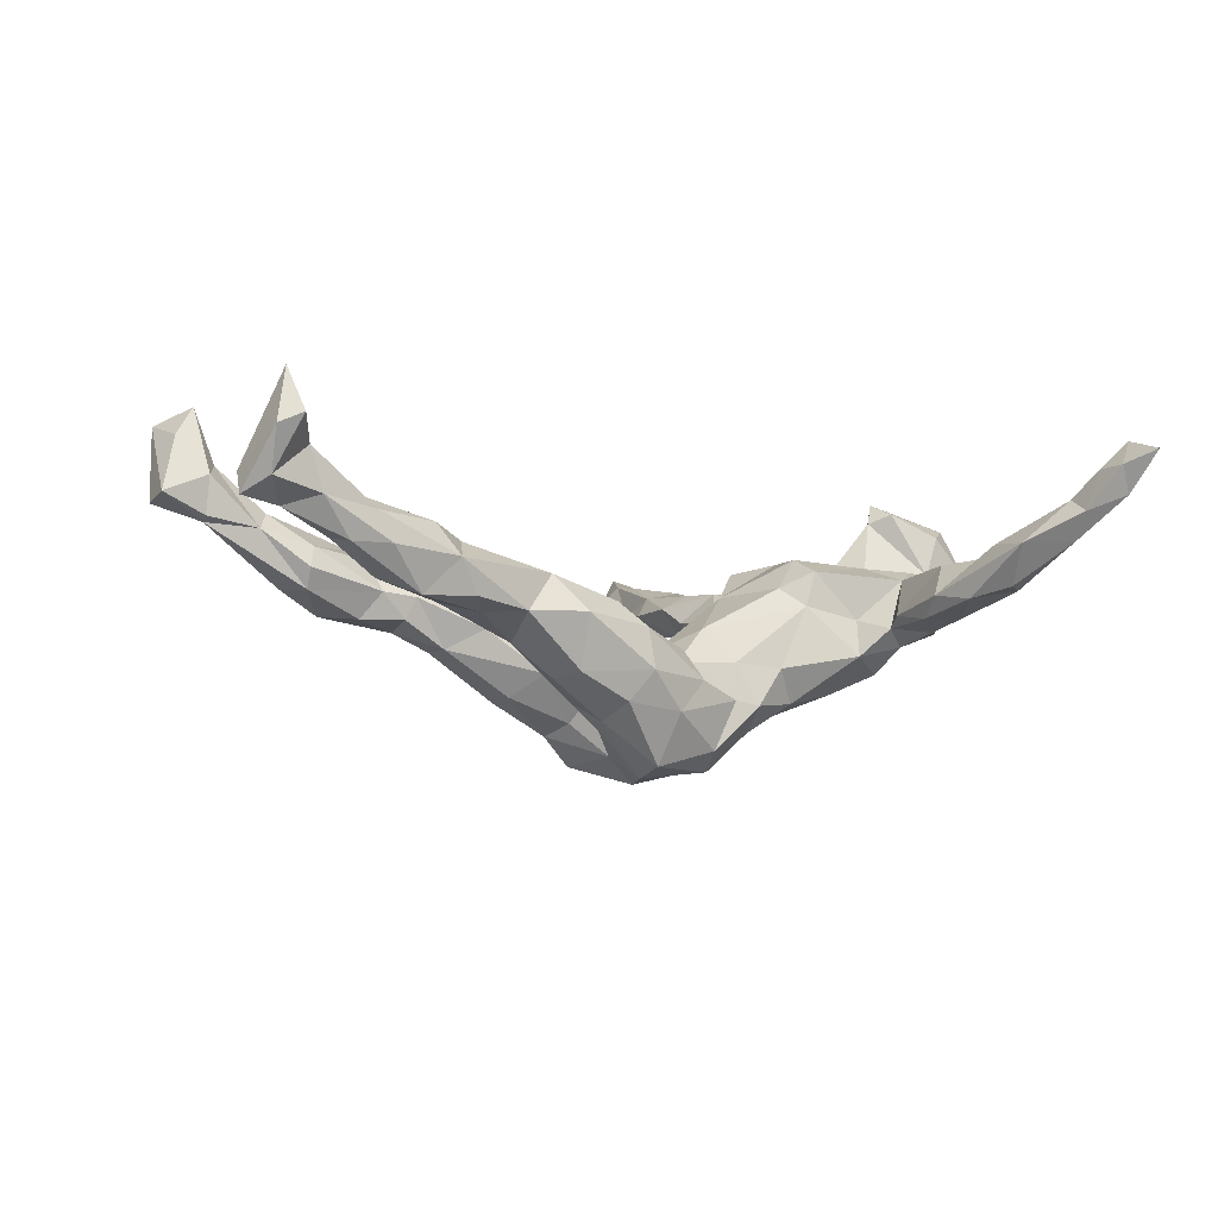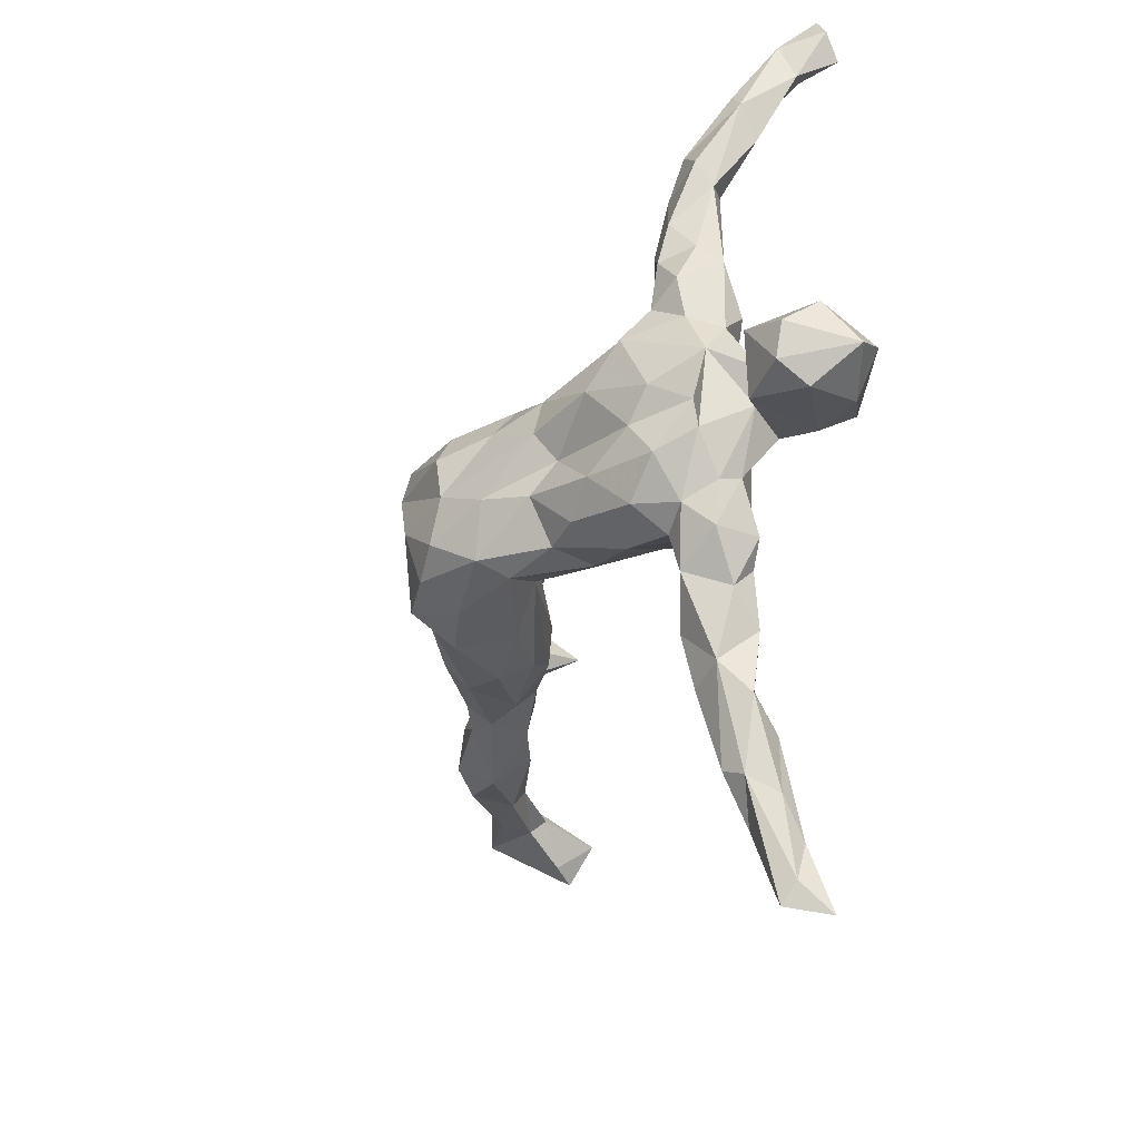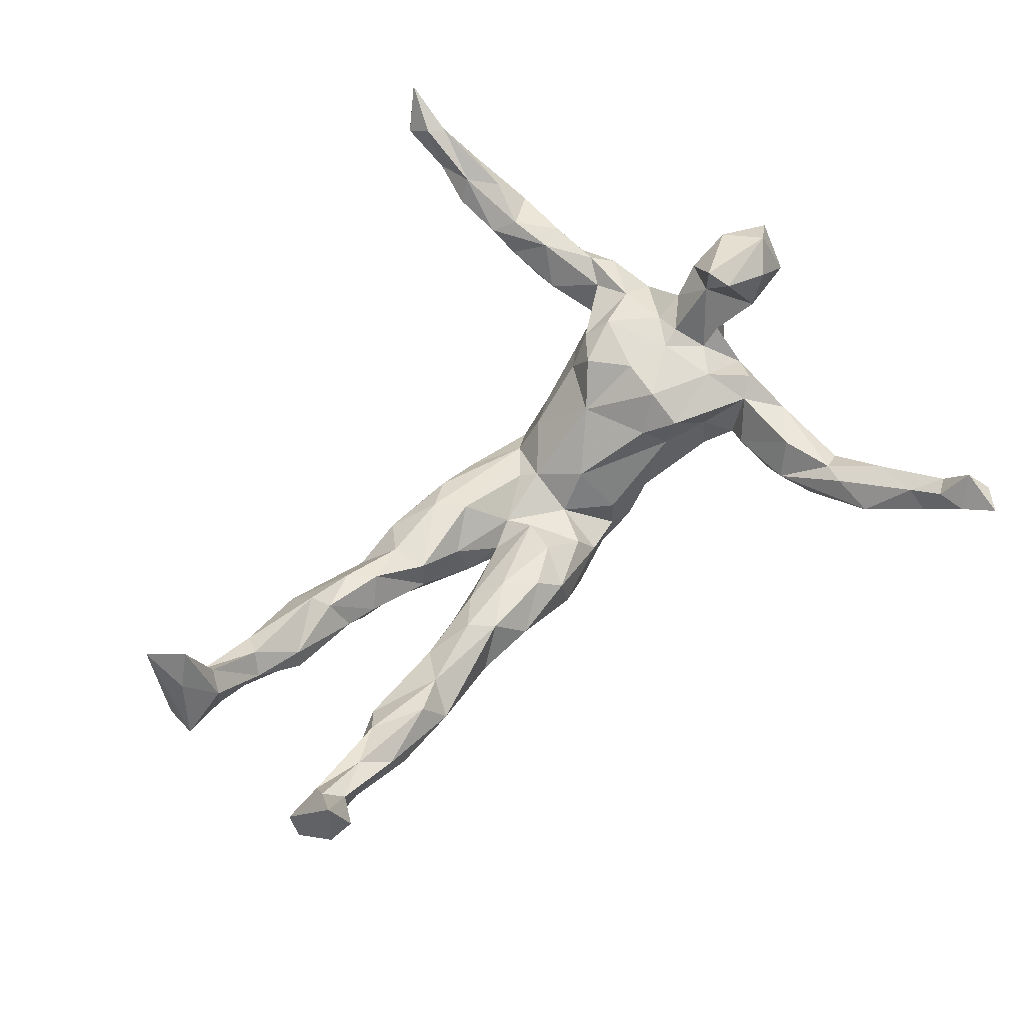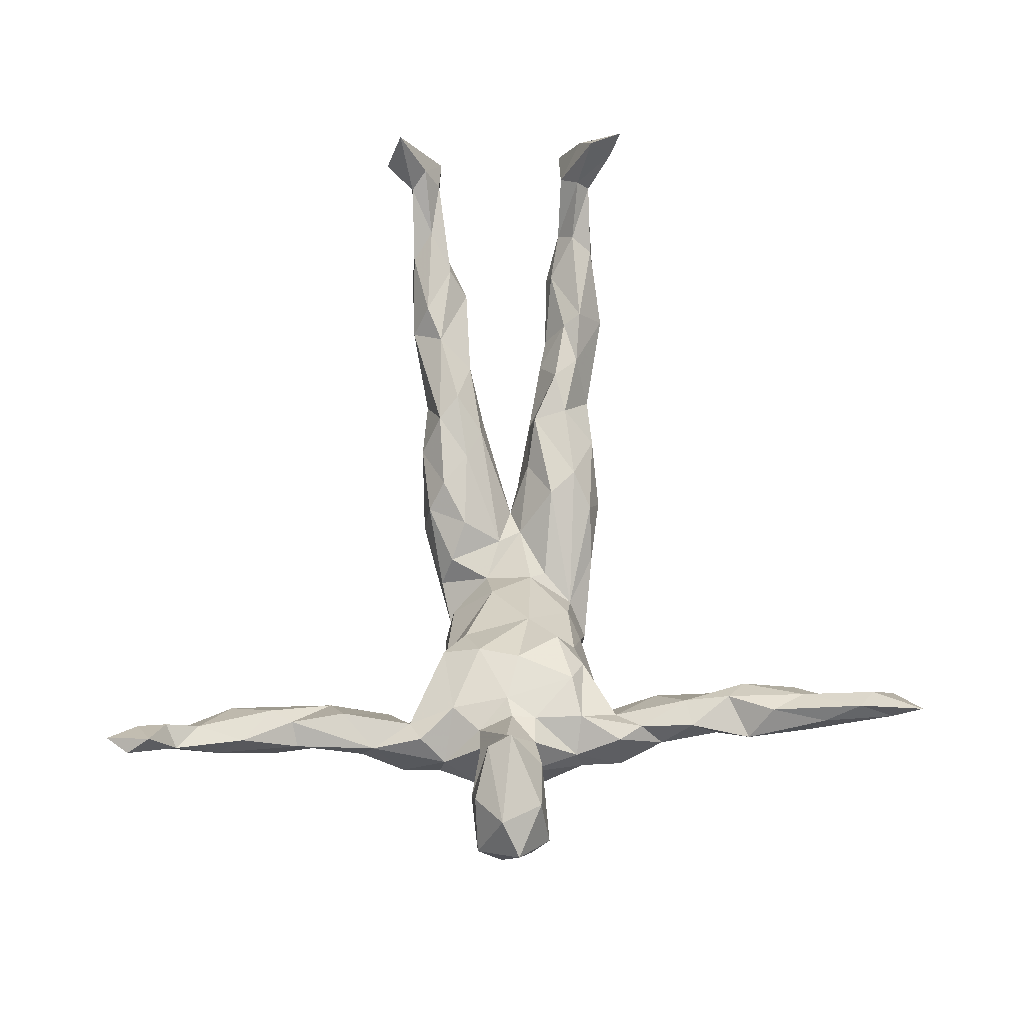
<metadata>
{"format":"obj","ext":"obj","renderer":"f3d","projection":"perspective","resolution":1024,"background":"white","views":[{"elev":-8.4,"azim":145.7,"up":"+Z"},{"elev":-27.7,"azim":-109.9,"up":"+Y"},{"elev":68.0,"azim":132.0,"up":"+Z"},{"elev":62.8,"azim":-91.1,"up":"+Z"}]}
</metadata>
<code>
v -0.3976 -0.07495 -0.06656
v 0.1425 -0.04396 -0.1904
v -0.3671 0.1721 -0.05358
v -0.4216 -0.1062 0.0526
v -0.4435 -0.05182 -0.01815
v 0.1542 -0.1714 -0.09803
v 0.5907 -0.07831 0.02717
v -0.4137 0.5298 0.07386
v 0.1417 -0.07787 -0.01795
v 0.5948 0.111 0.06659
v 0.6626 0.1468 0.1035
v 0.6556 0.1679 0.02488
v -0.2258 0.1275 0.06689
v -0.2892 0.1618 -0.07282
v 0.2371 -0.1208 -0.1573
v 0.4728 0.09812 -0.03958
v -0.3514 -0.5069 0.04092
v 0.5806 -0.08812 0.06078
v 0.7493 -0.1674 0.2716
v -0.3947 0.1692 0.07374
v -0.3947 -0.7028 0.1744
v -0.5094 -0.03763 0.02701
v 0.7286 -0.1644 0.1515
v 0.7804 0.202 0.259
v 0.4929 -0.1024 -0.04353
v -0.1965 0.04394 -0.1666
v 0.6105 -0.1437 -0.002044
v -0.3003 0.06194 -0.1273
v 0.1513 0.05226 -0.2094
v -0.3924 0.03304 -0.07061
v -0.4566 -0.01135 0.0601
v 0.8162 0.1265 0.1148
v -0.3496 0.4596 0.009713
v -0.3007 0.3343 0.007103
v -0.183 -0.05027 -0.1672
v -0.04134 -0.07504 -0.2689
v -0.3827 0.06529 0.07969
v -0.4013 0.6512 0.1766
v 0.1876 0.03196 -0.1686
v 0.1557 0.1438 -0.1725
v -0.2071 -0.07755 0.08578
v -0.3406 -0.6661 0.1165
v 0.5946 0.1869 0.02433
v -0.3903 0.3901 0.03758
v -0.4001 0.2543 0.04578
v -0.4058 -0.1827 0.08268
v -0.5925 -0.02286 0.03041
v -0.5882 -0.05301 0.07937
v -0.04873 -0.11 -0.1115
v 0.7908 -0.2258 0.2454
v 0.3244 0.07093 -0.08703
v -0.2326 0.06315 0.09517
v -0.3282 0.5059 0.06979
v -0.06066 0.03864 -0.03131
v -0.3987 0.6036 0.1756
v -0.3518 -0.1778 0.0642
v -0.45 0.07048 -0.007158
v -0.636 -8.5e-05 0.1368
v -0.318 -0.3018 0.000822
v 0.533 0.1614 -0.04206
v 0.168 0.08793 -0.1996
v 0.5045 -0.1845 0.01065
v -0.5387 0.07331 0.1604
v 0.06117 0.1493 -0.1831
v 0.04223 -0.1544 -0.107
v -0.2906 -0.06753 -0.1213
v -0.4275 -0.1169 0.01648
v -0.3632 -0.1156 0.09068
v 0.4895 -0.1412 0.06871
v 0.5866 -0.09649 -0.005605
v -0.4452 0.01014 0.2179
v 0.3039 -0.1086 0.01328
v -0.5531 -0.03899 0.1636
v 0.746 -0.1106 0.158
v 0.2434 -0.06558 -0.1528
v 0.7483 -0.1168 0.09536
v -0.4235 -0.1855 0.01111
v 0.508 0.1558 0.06926
v -0.3039 -0.2531 0.03417
v 0.008152 -0.1485 -0.2072
v 0.4165 -0.1371 -0.05509
v -0.383 0.5902 0.1123
v -0.1182 0.07812 -0.2024
v -0.3652 -0.2317 -0.01728
v 0.7104 -0.1664 0.09481
v 0.06861 0.02386 -0.07922
v 0.7308 0.1827 0.1536
v -0.003798 0.04853 -0.09206
v 0.4491 0.1308 0.04909
v -0.2029 -0.1095 0.02465
v -0.5383 0.04923 0.01037
v 0.3282 0.09949 0.03361
v -0.3401 0.1113 0.08384
v 0.3554 -0.1262 -0.08319
v 0.4747 -0.1107 0.05157
v -0.5095 0.08011 0.09111
v -0.07371 0.112 -0.09262
v 0.1801 -0.1225 -0.009599
v 0.3513 -0.1543 -0.0442
v 0.07424 0.1045 -0.2664
v -0.096 -0.1188 -0.2173
v -0.4426 0.624 0.2217
v -0.3965 -0.1444 -0.02665
v -0.5897 0.02764 0.1819
v -0.2921 -0.1013 0.09884
v 0.3022 -0.03889 -0.05048
v -0.2109 -0.002077 -0.1354
v -0.4238 0.003335 -0.01673
v 0.005518 0.1354 -0.1293
v -0.36 0.2587 -0.0392
v -0.3587 0.1893 0.05513
v 0.7628 0.2305 0.188
v -0.4239 0.1276 0.03426
v 0.4661 -0.07479 -0.000943
v 0.0919 0.08901 -0.04186
v -0.4323 0.01813 0.1827
v -0.3253 -0.1589 0.009714
v 0.4131 -0.06292 -0.006889
v -0.366 -0.03383 0.09383
v 0.0897 -0.01713 -0.08286
v -0.3835 -0.311 0.08811
v -0.3558 -0.01511 -0.08535
v 0.2131 -0.0344 -0.04404
v -0.3203 -0.382 0.01955
v -0.3871 0.5533 0.1352
v 0.7062 0.1805 0.08536
v -0.3985 -0.2585 0.04612
v 0.7466 -0.1311 0.08758
v 0.3496 0.1602 -0.04979
v -0.1511 -0.1251 -0.05738
v 0.1249 -0.1528 -0.0519
v 0.1296 0.007531 -0.1405
v -0.3744 -0.3587 0.02817
v -0.6082 0.07073 0.09094
v 0.8245 -0.1089 0.1237
v -0.3135 0.2278 -0.01162
v -0.3436 -0.13 -0.07878
v -0.3051 -0.3568 0.04364
v -0.09606 -0.1036 -0.05364
v -0.3338 -0.3771 0.09896
v -0.375 -0.6017 0.1449
v 0.2156 0.01879 -0.1098
v 0.3565 -0.07383 -0.08371
v -0.1067 0.1303 -0.1623
v 0.7533 0.1352 0.06973
v 0.4264 -0.07491 -0.04233
v 0.6678 0.1255 0.03347
v 0.4076 0.07487 0.002861
v 0.0957 -6.2e-05 -0.2439
v 0.00207 -0.06289 -0.08709
v 0.7873 -0.1469 0.2208
v 0.5632 0.08062 0.02328
v -0.3646 0.007171 0.1011
v -0.4025 0.4792 0.1032
v -0.09636 -0.1378 -0.1661
v -0.3116 0.2973 -0.02485
v 0.2147 0.08366 -0.001104
v -0.4582 0.6631 0.1969
v -0.1921 0.1011 -0.1516
v 0.03146 0.1147 -0.08046
v 0.8192 -0.1641 0.1131
v -0.3506 -0.6243 0.1476
v -0.4585 0.04987 0.1973
v 0.5916 0.1253 -0.018
v 0.1415 0.000844 -0.1023
v -0.4351 0.5869 0.1567
v -0.3536 0.3984 0.06287
v 0.7245 -0.1422 0.1783
v -0.3678 -0.4528 0.1161
v 0.291 -0.04949 0.00406
v -0.473 0.04296 0.04447
v -0.03066 0.1118 -0.2368
v -0.395 0.2769 0.006179
v -0.2486 -0.006817 0.09774
v -0.4725 -0.04266 0.1442
v -0.3183 0.3965 -0.004104
v -0.4 -0.4116 0.06862
v -0.01584 -0.03457 -0.06556
v -0.3008 -0.4083 0.07572
v -0.4194 -0.03258 0.1108
v 0.4071 0.1242 -0.05394
v -0.3377 -0.3013 0.09263
v 0.1513 -0.1043 -0.2065
v 0.7652 -0.2074 0.2139
v 0.4434 0.1696 -0.037
v -0.3527 0.1231 -0.09533
v -0.06154 -0.005832 -0.2606
v 0.619 0.182 0.07222
v 0.242 0.1414 -0.1321
v -0.3811 -0.2214 0.08285
v 0.2693 0.1034 -0.141
v -0.3271 0.01492 0.09506
v -0.4123 0.2041 -0.03234
v 0.2735 0.05488 -0.01384
v 0.2365 -0.1545 -0.1188
v -0.2955 0.1479 -0.01111
v 0.5886 -0.1742 0.002994
v -0.2089 0.1254 0.008063
v -0.423 0.06373 0.09483
v -0.4301 0.7 0.1962
v -0.3382 -0.5791 0.08299
v -0.06809 0.1197 -0.1548
v 0.6235 -0.1664 0.08446
v -0.3495 -0.1712 -0.02611
v 0.7504 0.131 0.1345
v 0.7925 0.1879 0.1023
v 0.1661 0.1286 -0.01623
v 0.3172 0.05199 -0.0486
v 0.07106 0.05079 -0.2808
v 0.2061 -0.01463 -0.1173
v 0.8243 0.1519 0.07622
v -0.3835 -0.521 0.05924
v -0.3927 0.5553 0.07064
v 0.09875 -0.115 -0.2526
v 0.3714 -0.09087 0.03613
v -0.3911 0.4271 0.0097
v -0.2532 -0.1228 0.0662
v 0.7568 0.1561 0.1801
v -0.4225 0.6411 0.1332
v -0.2671 -0.1552 -0.05359
v -0.05328 0.05801 -0.2658
v -0.3657 0.3257 -0.02356
v 0.2467 0.1698 -0.04282
v -0.1254 -0.03551 -0.2202
v -0.3874 -0.658 0.1253
v 0.5395 -0.1531 -0.03772
v -0.3374 0.4351 0.07813
v -0.1472 -0.02701 0.03489
v 0.1235 0.1691 -0.1237
v 0.6413 -0.1309 0.1113
v 0.102 -0.1587 -0.1835
v -0.1804 0.08831 0.03966
v -0.3875 -0.5426 0.1092
v -0.6062 0.03003 0.03434
v 0.01737 -0.1062 -0.2645
v -0.3371 -0.508 0.11
v -0.3685 -0.6895 0.1093
v 0.4802 0.1845 0.0166
v 0.8033 0.2208 0.1685
v 0.03488 -0.02245 -0.2845
v -0.1531 0.1284 -0.09856
v -0.235 -0.1104 -0.1244
v -0.309 -0.4978 0.07411
v -0.3264 0.1972 -0.02779
v -0.3391 0.3083 0.06239
v 0.4054 -0.1334 0.03364
v -0.4176 0.1381 -0.02291
v 0.6637 -0.1041 0.08237
v -0.1717 -0.1188 -0.1296
v 0.1279 0.1569 -0.05619
v 0.2583 -0.1609 -0.03583
v 0.2908 0.1343 0.01516
f 133 177 121
f 34 176 53
f 133 121 127
f 67 77 4
f 67 31 5
f 57 113 247
f 247 113 193
f 127 190 46
f 37 192 93
f 192 52 93
f 93 111 20
f 45 20 111
f 111 245 45
f 45 245 167
f 45 167 44
f 245 34 167
f 167 34 227
f 44 167 154
f 213 53 33
f 53 213 82
f 121 190 127
f 77 127 46
f 77 46 4
f 4 46 68
f 67 4 31
f 31 4 180
f 4 119 180
f 5 57 108
f 5 31 57
f 171 57 31
f 57 199 113
f 199 37 113
f 113 37 93
f 113 93 20
f 113 20 45
f 193 113 45
f 193 45 173
f 44 173 45
f 27 226 70
f 62 197 203
f 145 147 12
f 248 70 7
f 128 27 70
f 128 197 27
f 85 197 128
f 203 197 85
f 32 145 211
f 135 128 76
f 135 161 128
f 100 221 172
f 209 221 100
f 209 187 221
f 240 187 209
f 240 36 187
f 235 101 36
f 80 101 235
f 240 209 149
f 214 240 149
f 240 235 36
f 214 235 240
f 214 80 235
f 231 80 214
f 61 100 40
f 100 61 209
f 61 29 209
f 29 149 209
f 2 183 149
f 183 214 149
f 231 214 183
f 15 183 75
f 51 39 191
f 51 142 39
f 143 210 106
f 143 75 210
f 75 2 210
f 6 195 251
f 129 191 189
f 51 191 129
f 208 142 51
f 143 15 75
f 143 94 15
f 195 15 94
f 99 195 94
f 99 251 195
f 181 51 129
f 16 51 181
f 118 143 106
f 118 146 143
f 81 143 146
f 81 94 143
f 81 99 94
f 181 185 60
f 118 114 146
f 25 146 114
f 226 81 25
f 81 62 99
f 62 81 226
f 60 185 238
f 16 60 164
f 152 16 164
f 7 70 114
f 25 114 70
f 70 226 25
f 197 62 226
f 12 60 43
f 164 60 12
f 147 164 12
f 152 164 147
f 197 226 27
f 136 156 34
f 245 136 34
f 156 244 110
f 136 244 156
f 111 136 245
f 3 110 244
f 111 244 136
f 196 14 244
f 196 244 111
f 238 89 78
f 194 148 92
f 148 89 92
f 98 72 170
f 26 159 83
f 172 83 144
f 144 83 159
f 202 172 144
f 249 242 35
f 224 35 107
f 224 107 26
f 187 224 26
f 19 74 168
f 218 205 32
f 218 32 24
f 24 32 239
f 239 206 112
f 23 184 168
f 184 19 168
f 11 205 218
f 11 218 87
f 89 238 252
f 92 89 252
f 157 92 252
f 9 98 170
f 157 252 207
f 207 252 223
f 79 59 117
f 56 79 117
f 59 133 84
f 124 133 59
f 138 59 79
f 182 138 79
f 138 124 59
f 243 124 179
f 243 17 124
f 124 17 133
f 17 212 133
f 243 201 17
f 212 17 201
f 13 196 111
f 13 198 196
f 117 220 90
f 90 217 117
f 182 179 138
f 179 124 138
f 243 179 236
f 13 232 198
f 52 232 13
f 52 228 232
f 174 228 52
f 41 228 174
f 41 90 228
f 217 90 41
f 59 84 117
f 117 84 204
f 187 26 83
f 101 35 224
f 101 249 35
f 101 155 249
f 202 109 64
f 172 202 64
f 88 109 202
f 155 49 139
f 155 65 49
f 109 88 160
f 88 86 160
f 178 120 88
f 178 150 120
f 49 150 178
f 229 109 250
f 64 109 229
f 160 250 109
f 88 120 86
f 120 165 86
f 150 9 120
f 131 98 49
f 65 131 49
f 250 223 229
f 86 194 157
f 86 165 194
f 123 210 165
f 120 123 165
f 9 123 120
f 6 251 131
f 65 6 131
f 189 229 223
f 129 189 223
f 14 3 244
f 227 34 53
f 111 93 13
f 93 52 13
f 105 174 192
f 119 105 192
f 105 41 174
f 68 105 119
f 68 217 105
f 192 174 52
f 211 145 206
f 76 128 248
f 32 211 239
f 239 211 206
f 206 87 112
f 23 168 230
f 161 85 128
f 230 168 248
f 248 168 74
f 76 248 74
f 135 76 74
f 145 12 126
f 188 87 126
f 145 126 206
f 206 126 87
f 203 85 23
f 203 23 230
f 128 70 248
f 10 152 147
f 145 205 147
f 10 147 205
f 10 205 11
f 11 87 188
f 126 12 43
f 188 126 43
f 69 203 230
f 69 230 18
f 18 230 248
f 248 7 18
f 78 10 11
f 78 11 188
f 69 62 203
f 246 69 95
f 69 18 95
f 95 18 114
f 222 173 44
f 110 173 222
f 193 173 110
f 110 3 193
f 247 193 3
f 186 57 247
f 30 57 186
f 30 108 57
f 1 5 108
f 103 5 1
f 103 67 5
f 103 77 67
f 84 103 204
f 84 77 103
f 84 127 77
f 84 133 127
f 133 212 177
f 176 33 53
f 176 216 33
f 176 222 216
f 34 156 176
f 156 222 176
f 110 222 156
f 105 217 41
f 186 247 3
f 122 1 108
f 73 71 104
f 71 175 116
f 73 175 71
f 38 219 200
f 82 219 38
f 55 82 38
f 166 55 102
f 166 125 55
f 234 58 134
f 47 58 234
f 48 58 47
f 157 194 92
f 63 96 134
f 73 48 175
f 213 8 219
f 8 166 219
f 8 154 166
f 44 154 8
f 63 163 96
f 163 116 96
f 116 199 96
f 116 37 199
f 116 153 37
f 91 134 96
f 96 171 91
f 199 171 96
f 153 192 37
f 119 192 153
f 4 68 119
f 56 217 68
f 56 117 217
f 46 190 68
f 190 56 68
f 182 56 190
f 97 202 144
f 144 159 241
f 250 207 223
f 86 157 115
f 115 157 207
f 115 207 250
f 49 98 9
f 150 49 9
f 86 115 160
f 160 115 250
f 178 88 54
f 155 139 130
f 139 49 178
f 54 88 97
f 88 202 97
f 130 220 249
f 155 130 249
f 198 97 241
f 241 97 144
f 220 242 249
f 242 220 137
f 26 107 28
f 159 26 28
f 159 14 241
f 242 137 66
f 242 66 35
f 35 66 107
f 107 66 122
f 159 28 14
f 28 186 14
f 190 121 182
f 140 182 121
f 177 140 121
f 177 169 140
f 236 140 169
f 177 233 169
f 212 233 177
f 233 141 169
f 141 236 169
f 243 236 201
f 162 236 141
f 162 201 236
f 212 225 233
f 237 225 212
f 162 42 201
f 225 141 233
f 201 42 237
f 225 21 141
f 237 21 225
f 237 42 21
f 140 179 182
f 140 236 179
f 182 79 56
f 201 237 212
f 28 30 186
f 122 108 30
f 66 1 122
f 137 1 66
f 137 103 1
f 14 186 3
f 107 122 28
f 122 30 28
f 220 204 137
f 204 103 137
f 117 204 220
f 198 241 14
f 196 198 14
f 220 130 90
f 90 139 228
f 90 130 139
f 232 54 198
f 228 54 232
f 139 178 228
f 24 239 112
f 218 24 87
f 19 151 74
f 19 50 151
f 198 54 97
f 228 178 54
f 175 180 116
f 82 213 219
f 55 125 82
f 125 53 82
f 154 125 166
f 227 53 125
f 154 227 125
f 154 167 227
f 116 180 153
f 104 71 163
f 71 116 163
f 166 102 158
f 166 158 219
f 219 158 200
f 63 104 163
f 73 58 48
f 58 73 104
f 58 104 134
f 134 104 63
f 55 38 102
f 38 200 102
f 175 48 22
f 158 102 200
f 180 119 153
f 141 21 162
f 21 42 162
f 234 134 91
f 47 234 91
f 22 47 91
f 48 47 22
f 22 91 171
f 31 22 171
f 180 22 31
f 33 8 213
f 33 216 8
f 216 44 8
f 175 22 180
f 216 222 44
f 32 205 145
f 60 16 181
f 74 151 135
f 151 50 135
f 161 23 85
f 50 161 135
f 161 184 23
f 50 184 161
f 221 83 172
f 187 83 221
f 36 224 187
f 36 101 224
f 100 172 64
f 101 80 155
f 80 65 155
f 231 65 80
f 40 64 229
f 40 100 64
f 39 132 29
f 132 149 29
f 6 65 231
f 189 40 229
f 191 61 189
f 189 61 40
f 39 29 61
f 165 132 142
f 142 132 39
f 210 132 165
f 210 2 132
f 25 81 146
f 75 183 2
f 15 195 183
f 195 231 183
f 195 6 231
f 39 61 191
f 208 194 142
f 194 165 142
f 123 106 210
f 123 170 106
f 9 170 123
f 131 251 98
f 252 129 223
f 114 18 7
f 60 238 43
f 181 129 185
f 89 152 10
f 10 78 89
f 238 78 188
f 188 43 238
f 246 62 69
f 99 62 246
f 246 95 215
f 215 95 118
f 118 95 114
f 16 152 148
f 89 148 152
f 129 238 185
f 99 246 72
f 72 246 215
f 215 118 106
f 215 106 170
f 208 148 194
f 148 208 16
f 16 208 51
f 129 252 238
f 251 99 72
f 98 251 72
f 72 215 170
f 87 24 112
f 2 149 132
f 184 50 19
f 57 171 199

</code>
